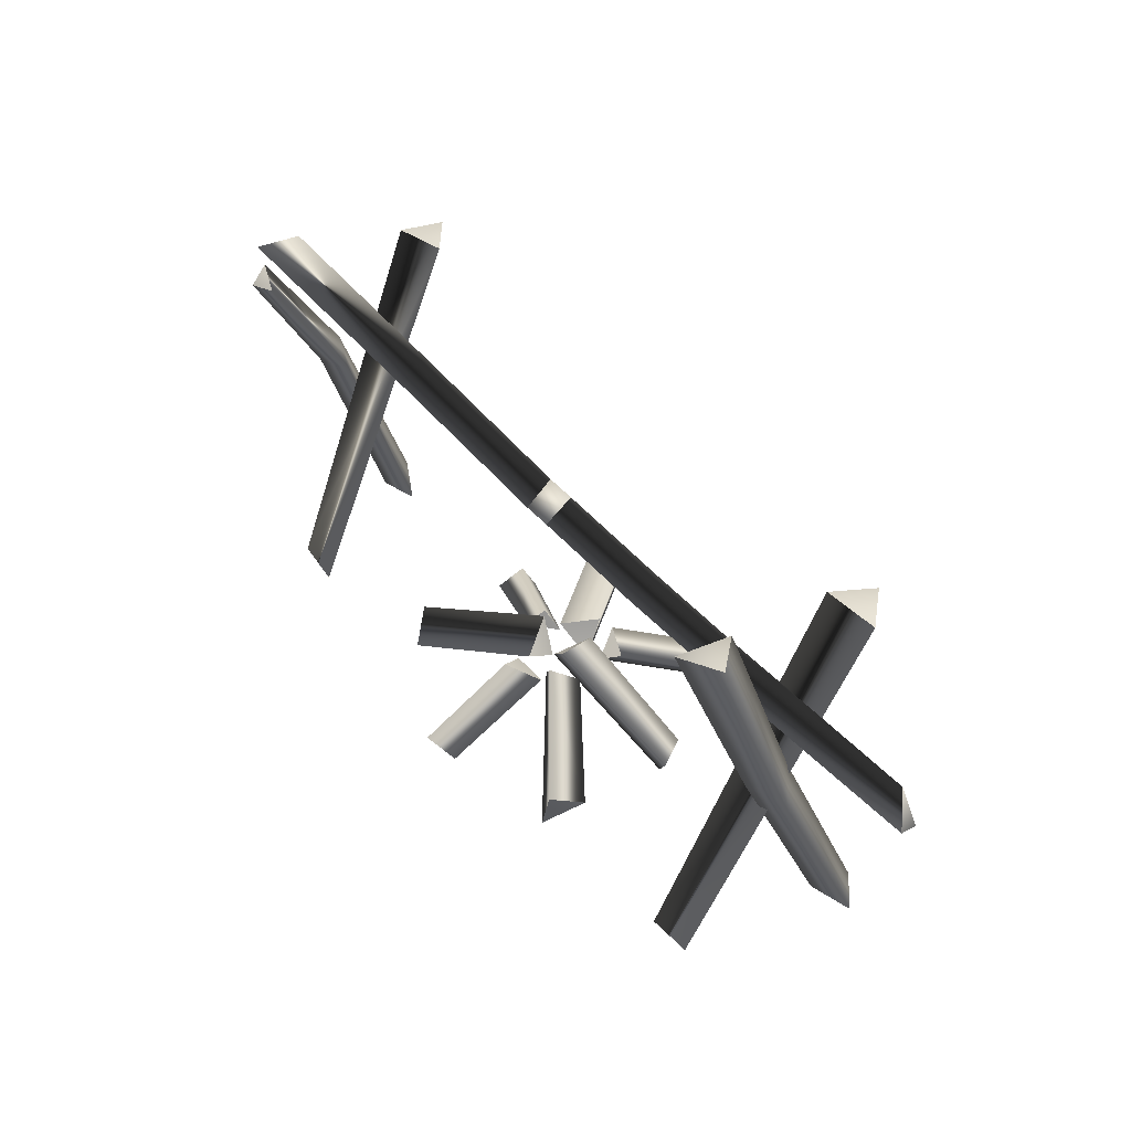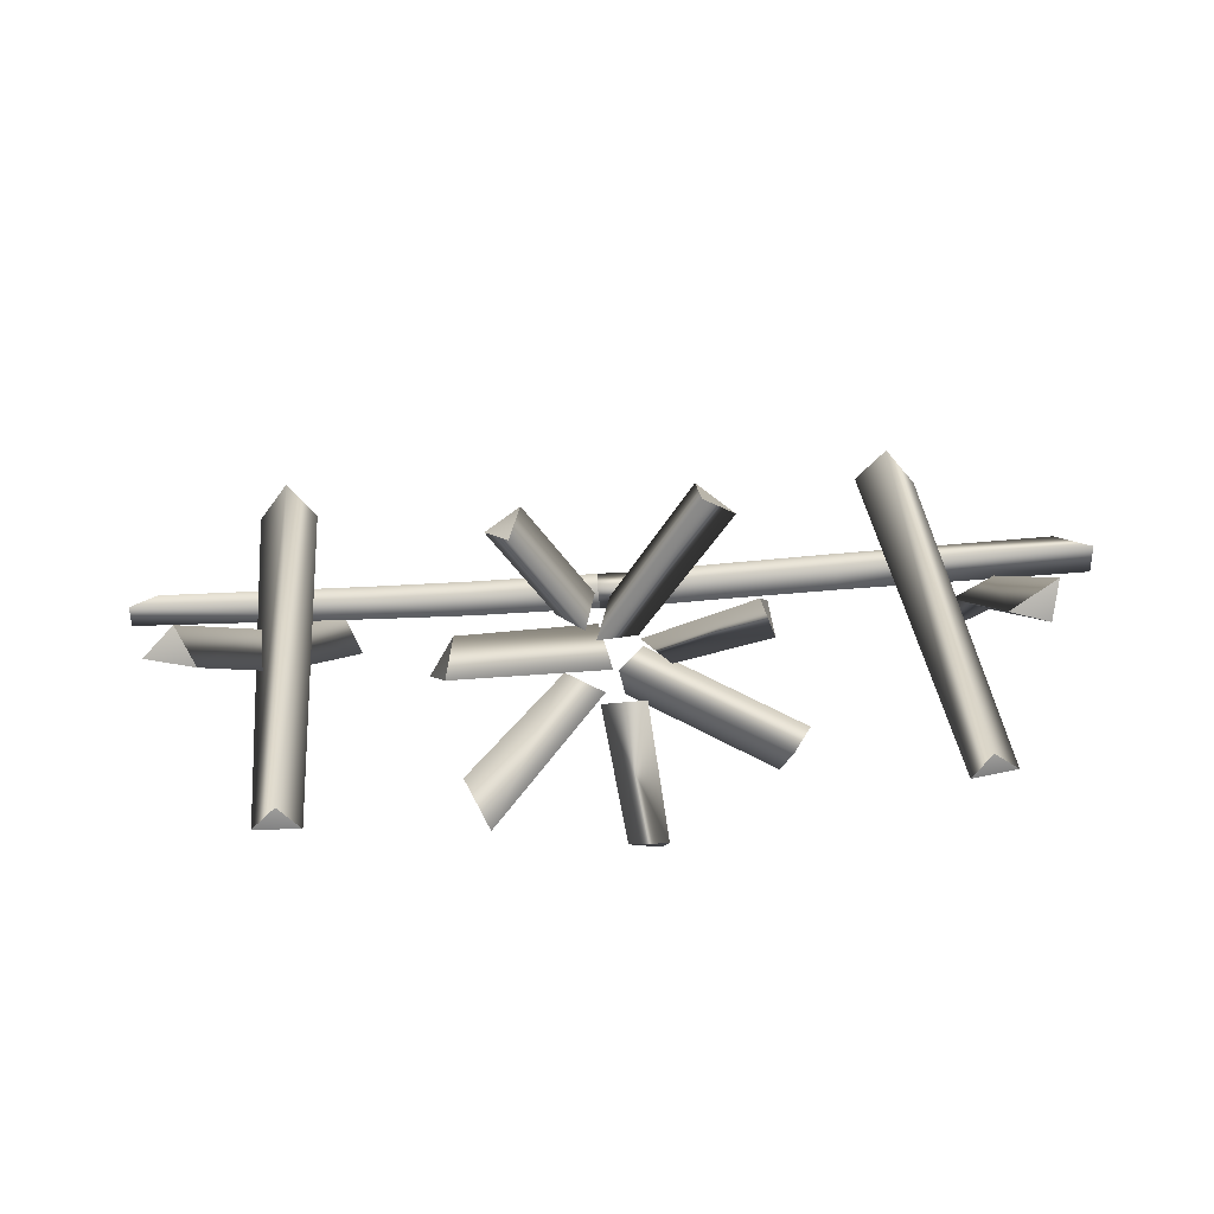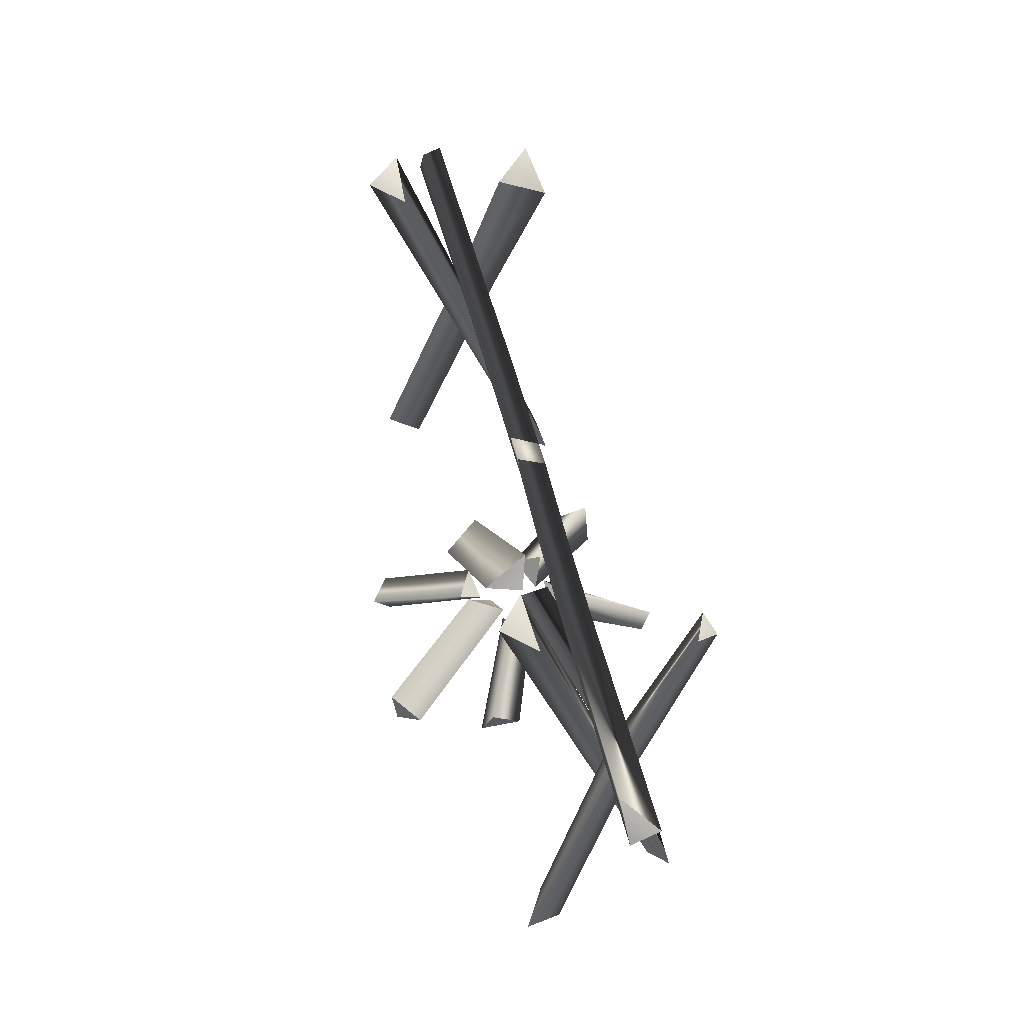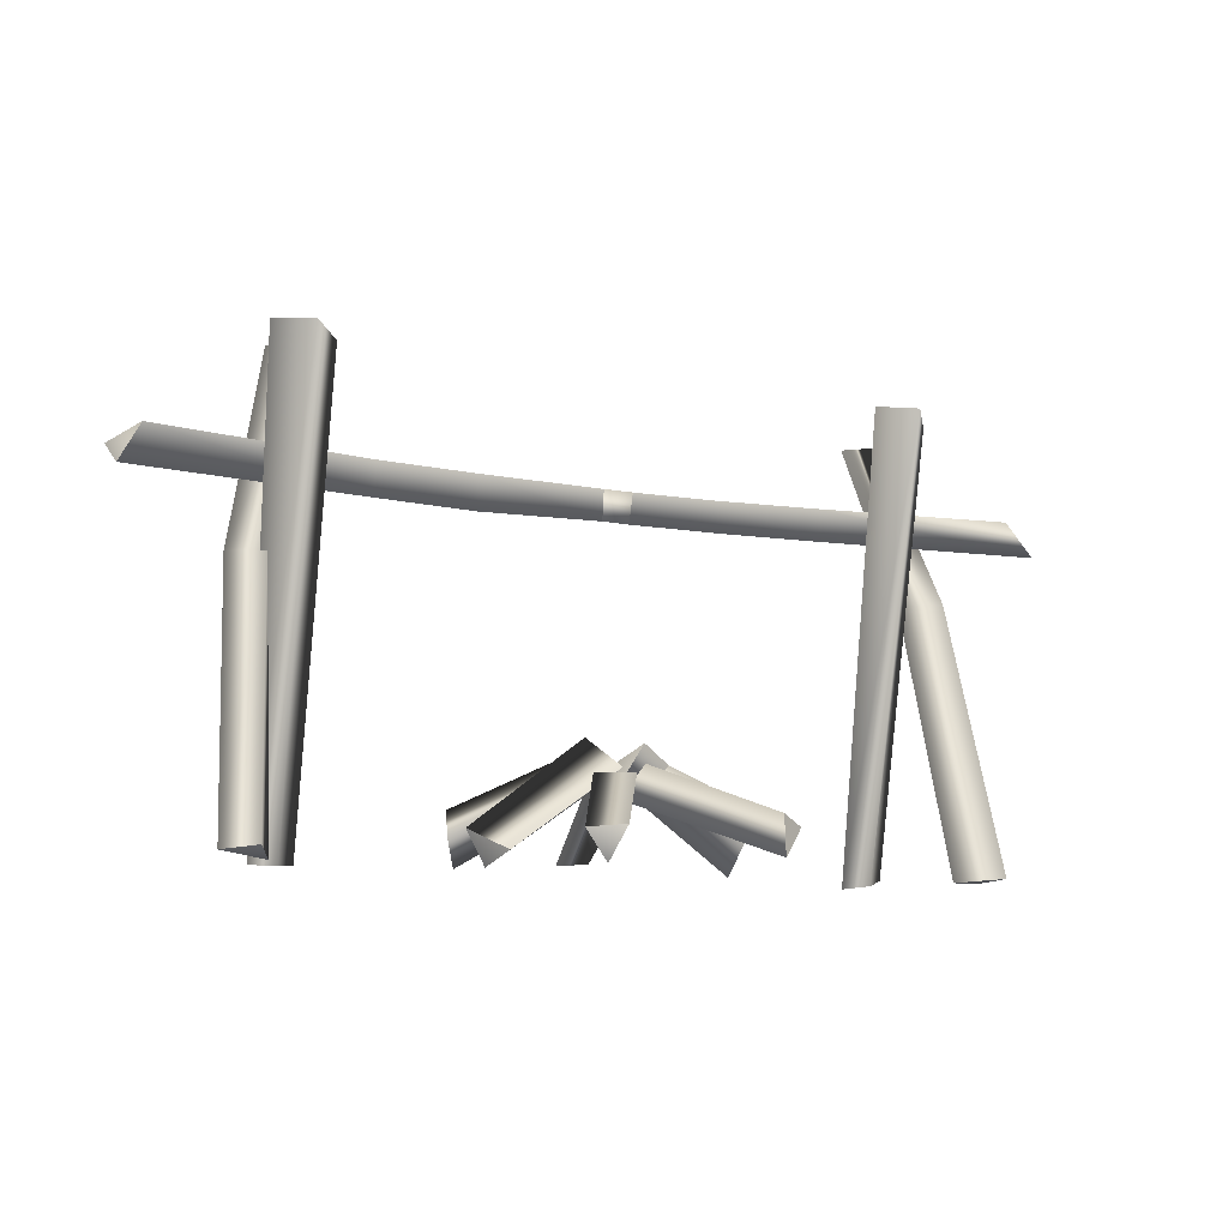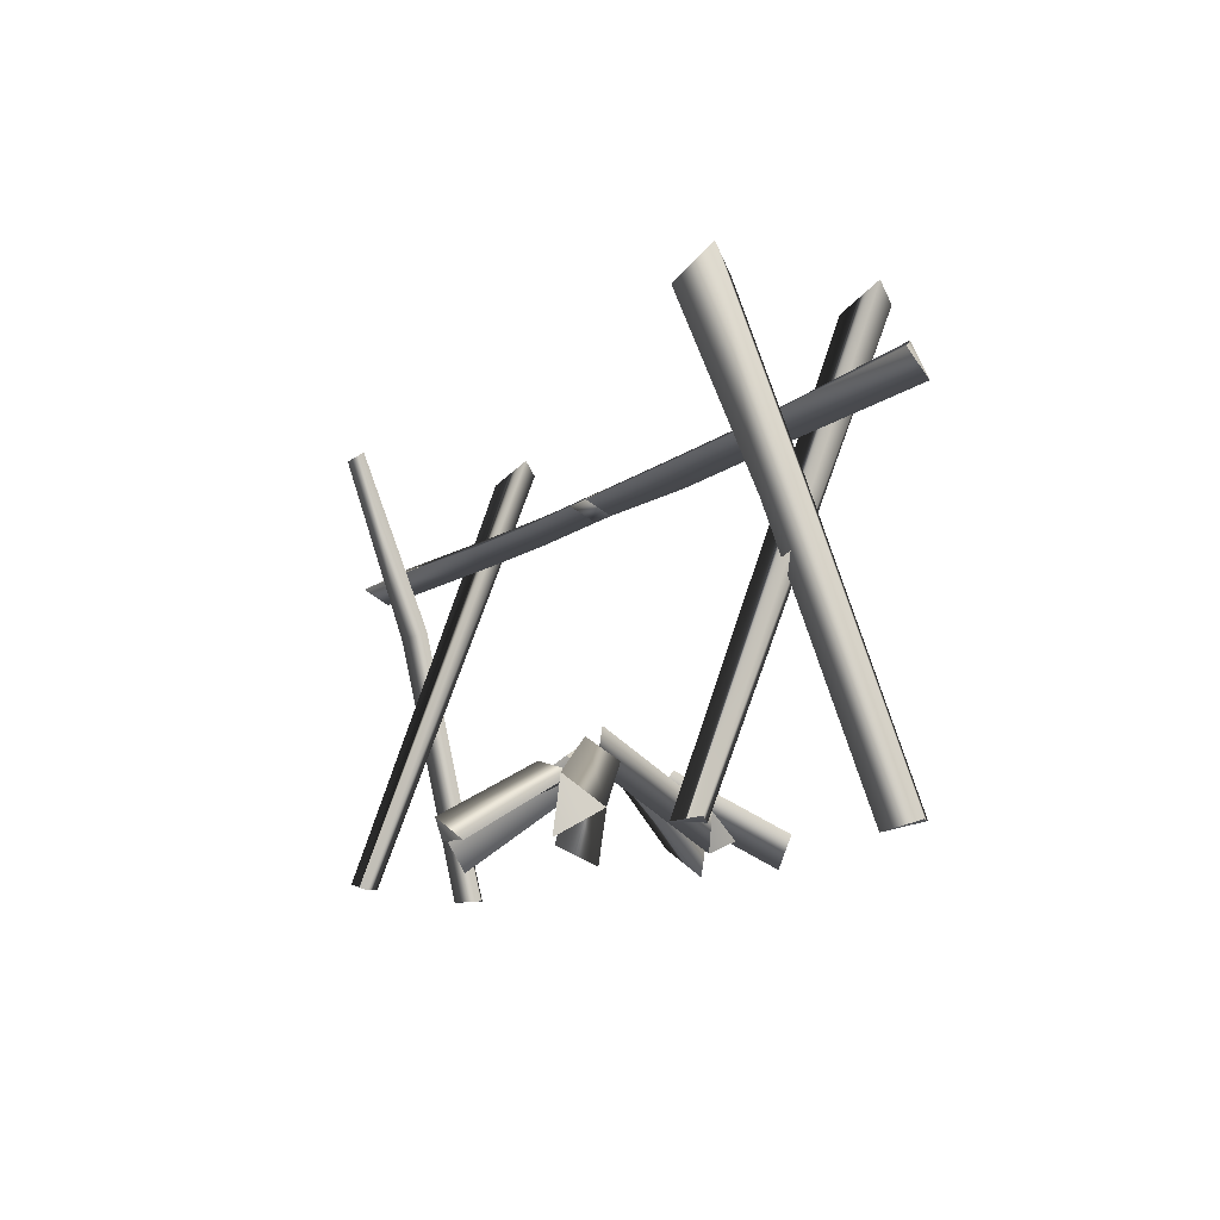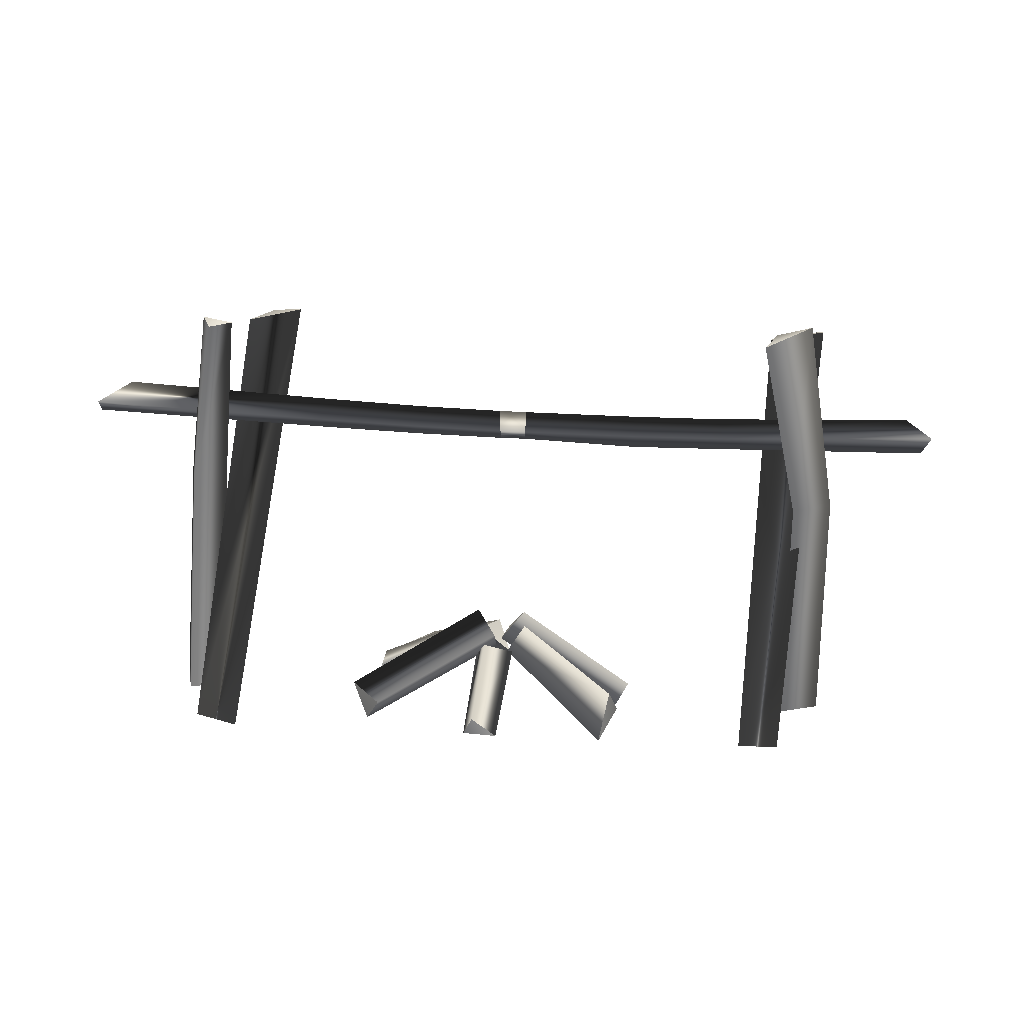
<metadata>
{"format":"obj","ext":"obj","renderer":"f3d","projection":"perspective","resolution":1024,"background":"white","views":[{"elev":52.5,"azim":-129.1,"up":"+Y"},{"elev":-72.9,"azim":4.9,"up":"+Y"},{"elev":52.7,"azim":77.6,"up":"+Y"},{"elev":-10.2,"azim":-24.9,"up":"+Y"},{"elev":-12.5,"azim":-120.4,"up":"+Y"},{"elev":-77.9,"azim":176.8,"up":"+Z"}]}
</metadata>
<code>
g t030v001_l
v -0.3956 0.01909 0.1621
v -0.4246 -0.02236 0.06054
v -0.4723 0.08233 0.04041
v -0.08487 0.3527 -0.06074
v -0.01095 0.2476 -0.03704
v -0.04003 0.2586 0.08843
v -0.1995 0.06863 0.4682
v -0.2314 -0.0277 0.4101
v -0.2955 0.06254 0.4111
v -0.04038 0.2351 0.1792
v -0.1451 0.236 0.129
v -0.07126 0.1616 0.1029
v 0.3328 0.08437 0.3996
v 0.2487 -0.002453 0.4678
v 0.2371 0.1117 0.4802
v -0.003968 0.2614 0.1573
v -0.04494 0.172 0.07076
v 0.06282 0.2589 0.04838
v 0.3966 0.07013 -0.2841
v 0.434 -0.00924 -0.2098
v 0.4855 0.1061 -0.187
v 0.004576 0.2203 -0.02997
v 0.01385 0.2791 -0.1177
v 0.07258 0.3391 -0.00905
v -0.006448 0.0264 -0.4391
v 0.1002 0.03382 -0.4479
v 0.0752 0.09391 -0.4826
v 0.07282 0.2028 -0.1138
v -0.05091 0.2261 -0.1223
v 0.0469 0.2636 -0.1878
v -0.4162 0.07896 -0.2415
v -0.3524 0.001818 -0.362
v -0.3789 0.1655 -0.3538
v -0.08877 0.3184 -0.1172
v -0.035 0.2188 -0.08831
v -0.1387 0.2495 -0.03522
v 0.3744 0.0252 0.1935
v 0.3975 0.1222 0.1564
v 0.41 0.08483 0.06855
v 0.0672 0.2163 0.05186
v 0.144 0.2391 -0.03091
v 0.1243 0.2757 0.03552
v -1.361 1.086 0.02808
v -1.425 0.9711 0.03201
v -1.44 1.036 -0.04532
v 1.292 1.076 -0.01387
v 1.387 1.018 -0.1138
v 1.391 0.9764 -0.0248
v -1.086 0.002891 0.2557
v -1.035 -0.02631 0.1487
v -1.173 -0.006883 0.1774
v -0.8124 1.344 -0.2866
v -0.8686 1.371 -0.1433
v -0.9639 1.414 -0.2542
v -0.8928 -0.01265 -0.2451
v -0.8306 -0.007128 -0.3114
v -0.9624 -0.007279 -0.3019
v -1.074 1.356 0.165
v -0.8949 1.319 0.1699
v -0.98 1.338 0.2725
v 0.9814 -0.0288 0.1232
v 1.113 -0.01759 0.1965
v 1.088 -0.02676 0.08618
v 0.9123 1.336 -0.3402
v 0.9816 1.32 -0.3634
v 1.009 1.344 -0.2991
v 0.9349 -0.01816 -0.2522
v 1.001 0.00277 -0.3075
v 0.8718 -0.02594 -0.3126
v 0.7438 1.338 0.1421
v 0.9166 1.295 0.1254
v 0.8422 1.322 0.2271
v -0.4246 -0.02236 0.06054
v -0.01095 0.2476 -0.03704
v -0.08487 0.3527 -0.06074
v -0.4723 0.08233 0.04041
v -0.04003 0.2586 0.08843
v -0.3956 0.01909 0.1621
v -0.4246 -0.02236 0.06054
v -0.01095 0.2476 -0.03704
v -0.2314 -0.0277 0.4101
v -0.07126 0.1616 0.1029
v -0.1451 0.236 0.129
v -0.2955 0.06254 0.4111
v -0.04038 0.2351 0.1792
v -0.1995 0.06863 0.4682
v -0.2314 -0.0277 0.4101
v -0.07126 0.1616 0.1029
v 0.2487 -0.002453 0.4678
v -0.04494 0.172 0.07076
v -0.003968 0.2614 0.1573
v 0.2371 0.1117 0.4802
v 0.06282 0.2589 0.04838
v 0.3328 0.08437 0.3996
v 0.2487 -0.002453 0.4678
v -0.04494 0.172 0.07076
v 0.434 -0.00924 -0.2098
v 0.004576 0.2203 -0.02997
v 0.07258 0.3391 -0.00905
v 0.4855 0.1061 -0.187
v 0.3966 0.07013 -0.2841
v 0.01385 0.2791 -0.1177
v 0.004576 0.2203 -0.02997
v 0.434 -0.00924 -0.2098
v 0.1002 0.03382 -0.4479
v 0.07282 0.2028 -0.1138
v 0.0469 0.2636 -0.1878
v 0.0752 0.09391 -0.4826
v -0.05091 0.2261 -0.1223
v -0.006448 0.0264 -0.4391
v 0.1002 0.03382 -0.4479
v 0.07282 0.2028 -0.1138
v -0.035 0.2188 -0.08831
v -0.3789 0.1655 -0.3538
v -0.3524 0.001818 -0.362
v -0.08877 0.3184 -0.1172
v -0.4162 0.07896 -0.2415
v -0.1387 0.2495 -0.03522
v -0.3524 0.001818 -0.362
v -0.035 0.2188 -0.08831
v 0.3744 0.0252 0.1935
v 0.0672 0.2163 0.05186
v 0.1243 0.2757 0.03552
v 0.3975 0.1222 0.1564
v 0.144 0.2391 -0.03091
v 0.41 0.08483 0.06855
v 0.3744 0.0252 0.1935
v 0.0672 0.2163 0.05186
v -1.361 1.086 0.02808
v -0.7316 0.9533 0.0008889
v -1.425 0.9711 0.03201
v -0.7277 1.055 0.0104
v -0.7244 1.001 -0.07416
v -1.44 1.036 -0.04532
v -1.425 0.9711 0.03201
v -0.7316 0.9533 0.0008889
v -1.012 0.7943 -0.01495
v -1.086 0.002891 0.2557
v -1.173 -0.006883 0.1774
v -1.104 0.7963 -0.1042
v -0.8686 1.371 -0.1433
v -0.9639 1.414 -0.2542
v -1.035 -0.02631 0.1487
v -0.9735 0.7779 -0.1398
v -0.8124 1.344 -0.2866
v -1.012 0.7943 -0.01495
v -1.086 0.002891 0.2557
v -0.8686 1.371 -0.1433
v -0.8306 -0.007128 -0.3114
v -0.8949 1.319 0.1699
v -1.074 1.356 0.165
v -0.9624 -0.007279 -0.3019
v -0.98 1.338 0.2725
v -0.8928 -0.01265 -0.2451
v -0.8949 1.319 0.1699
v -0.8306 -0.007128 -0.3114
v 1.088 -0.02676 0.08618
v 0.9517 0.7986 -0.09245
v 0.9814 -0.0288 0.1232
v 1.056 0.7853 -0.1289
v 0.9123 1.336 -0.3402
v 0.9816 1.32 -0.3634
v 1.113 -0.01759 0.1965
v 1.009 1.344 -0.2991
v 1.075 0.8095 -0.03781
v 0.9814 -0.0288 0.1232
v 0.9517 0.7986 -0.09245
v 0.9123 1.336 -0.3402
v 1.001 0.00277 -0.3075
v 0.9166 1.295 0.1254
v 0.7438 1.338 0.1421
v 0.8718 -0.02594 -0.3126
v 0.8422 1.322 0.2271
v 0.9349 -0.01816 -0.2522
v 0.9166 1.295 0.1254
v 1.001 0.00277 -0.3075
v 0.6431 0.9584 -0.01595
v 1.391 0.9764 -0.0248
v 1.387 1.018 -0.1138
v 0.6421 0.9971 -0.09973
v 0.6375 1.054 -0.005983
v 1.292 1.076 -0.01387
v 1.391 0.9764 -0.0248
v 0.6431 0.9584 -0.01595
v 0.3135 0.9531 -0.01528
v 0.6431 0.9584 -0.01595
v 0.6421 0.9971 -0.09973
v 0.3207 0.9911 -0.09705
v 0.3088 1.046 -0.005041
v 0.6375 1.054 -0.005983
v 0.6431 0.9584 -0.01595
v 0.3135 0.9531 -0.01528
v -0.7277 1.055 0.0104
v -0.4296 0.9457 -0.008204
v -0.7316 0.9533 0.0008889
v -0.4239 1.049 0.001971
v -0.4268 0.9947 -0.08627
v -0.7244 1.001 -0.07416
v -0.7316 0.9533 0.0008889
v -0.4296 0.9457 -0.008204
v -0.4239 1.049 0.001971
v -0.05369 0.9544 -0.01507
v -0.4296 0.9457 -0.008204
v -0.05337 1.045 -0.004546
v -0.05228 0.9912 -0.09487
v -0.4268 0.9947 -0.08627
v -0.4296 0.9457 -0.008204
v -0.05369 0.9544 -0.01507
v 0.02921 0.9534 -0.01739
v 0.3135 0.9531 -0.01528
v 0.3207 0.9911 -0.09705
v 0.0313 0.9905 -0.09783
v 0.03717 1.045 -0.007054
v 0.3088 1.046 -0.005041
v 0.3135 0.9531 -0.01528
v 0.02921 0.9534 -0.01739
v 0.02921 0.9534 -0.01739
v -0.05228 0.9912 -0.09487
v -0.05369 0.9544 -0.01507
v 0.0313 0.9905 -0.09783
v 0.03717 1.045 -0.007054
v -0.05337 1.045 -0.004546
v 0.02921 0.9534 -0.01739
v -0.05369 0.9544 -0.01507
g t030v001_l_0
f 3 2 1
f 6 5 4
f 9 8 7
f 12 11 10
f 15 14 13
f 18 17 16
f 21 20 19
f 24 23 22
f 27 26 25
f 30 29 28
f 33 32 31
f 36 35 34
f 39 38 37
f 42 41 40
f 45 44 43
f 48 47 46
f 51 50 49
f 54 53 52
f 57 56 55
f 60 59 58
f 63 62 61
f 66 65 64
f 69 68 67
f 72 71 70
f 75 74 73
f 76 75 73
f 77 75 76
f 78 77 76
f 78 79 77
f 79 80 77
f 83 82 81
f 84 83 81
f 85 83 84
f 86 85 84
f 86 87 85
f 87 88 85
f 91 90 89
f 92 91 89
f 93 91 92
f 94 93 92
f 94 95 93
f 95 96 93
f 99 98 97
f 100 99 97
f 100 101 99
f 101 102 99
f 103 102 101
f 104 103 101
f 107 106 105
f 108 107 105
f 109 107 108
f 110 109 108
f 110 111 109
f 111 112 109
f 115 114 113
f 114 116 113
f 114 117 116
f 117 118 116
f 117 119 118
f 119 120 118
f 123 122 121
f 124 123 121
f 125 123 124
f 126 125 124
f 126 127 125
f 127 128 125
f 131 130 129
f 130 132 129
f 129 132 133
f 134 129 133
f 134 133 135
f 133 136 135
f 139 138 137
f 140 139 137
f 140 137 141
f 142 140 141
f 139 140 143
f 144 140 142
f 140 144 143
f 145 144 142
f 143 144 146
f 144 145 146
f 147 143 146
f 145 148 146
f 151 150 149
f 152 151 149
f 153 151 152
f 154 153 152
f 155 153 154
f 156 155 154
f 159 158 157
f 158 160 157
f 158 161 160
f 161 162 160
f 157 160 163
f 162 164 160
f 160 165 163
f 164 165 160
f 166 163 165
f 167 166 165
f 167 165 164
f 168 167 164
f 171 170 169
f 172 171 169
f 173 171 172
f 174 173 172
f 175 173 174
f 176 175 174
f 179 178 177
f 180 179 177
f 179 180 181
f 182 179 181
f 183 182 181
f 184 183 181
f 187 186 185
f 188 187 185
f 187 188 189
f 190 187 189
f 191 190 189
f 192 191 189
f 195 194 193
f 194 196 193
f 193 196 197
f 198 193 197
f 198 197 199
f 197 200 199
f 203 202 201
f 202 204 201
f 201 204 205
f 206 201 205
f 206 205 207
f 205 208 207
f 211 210 209
f 212 211 209
f 211 212 213
f 214 211 213
f 215 214 213
f 216 215 213
f 219 218 217
f 218 220 217
f 220 218 221
f 218 222 221
f 221 222 223
f 222 224 223

</code>
